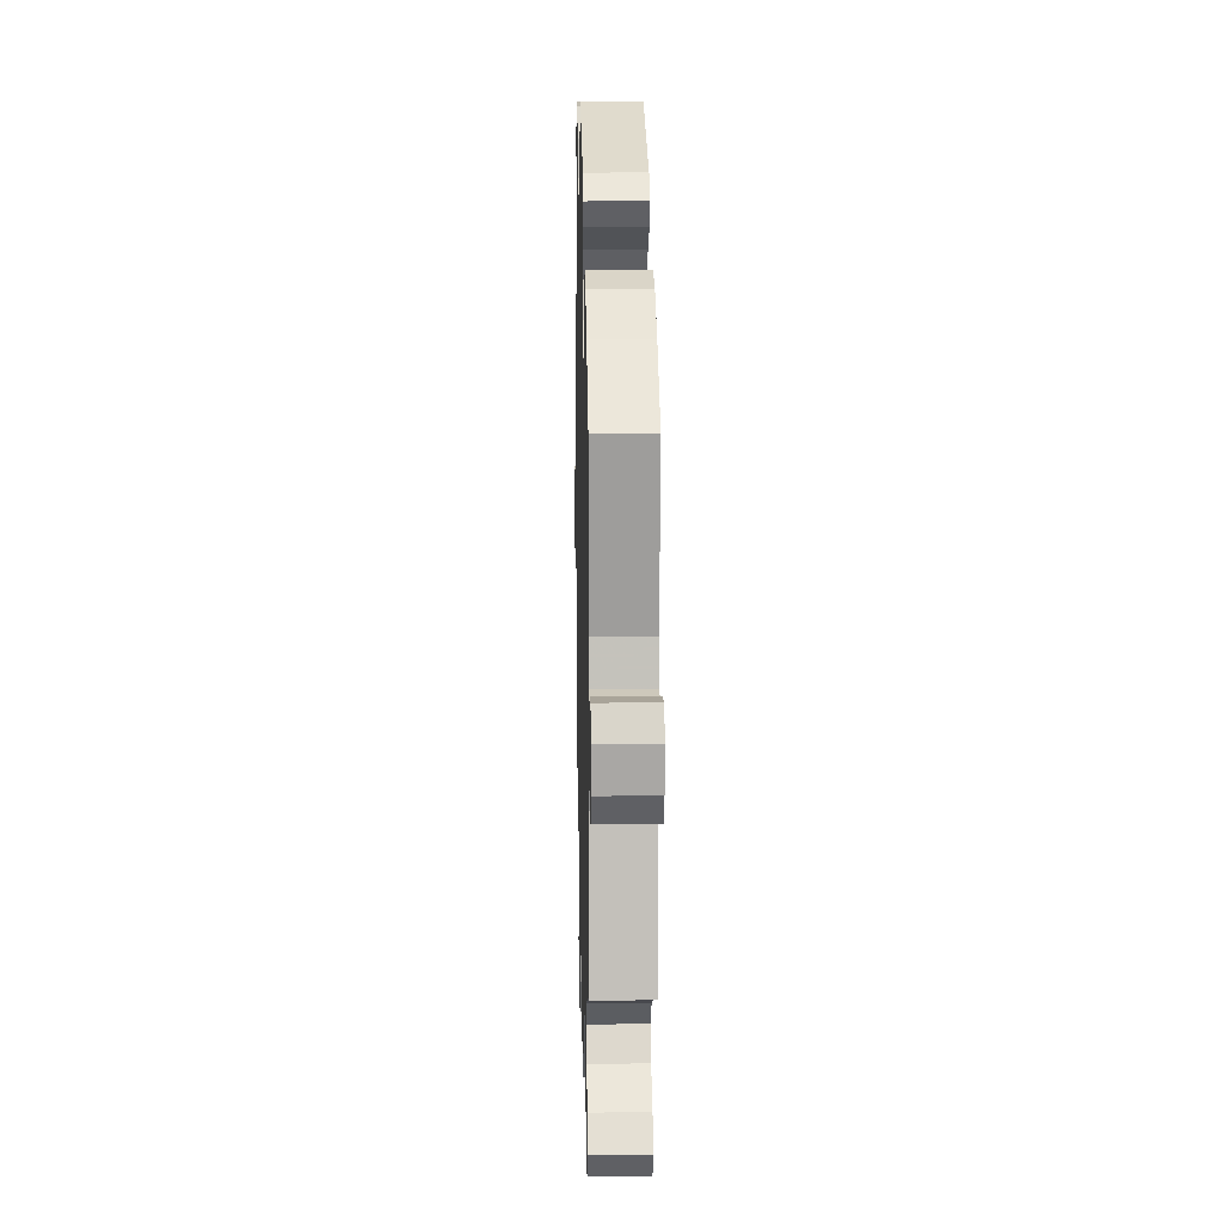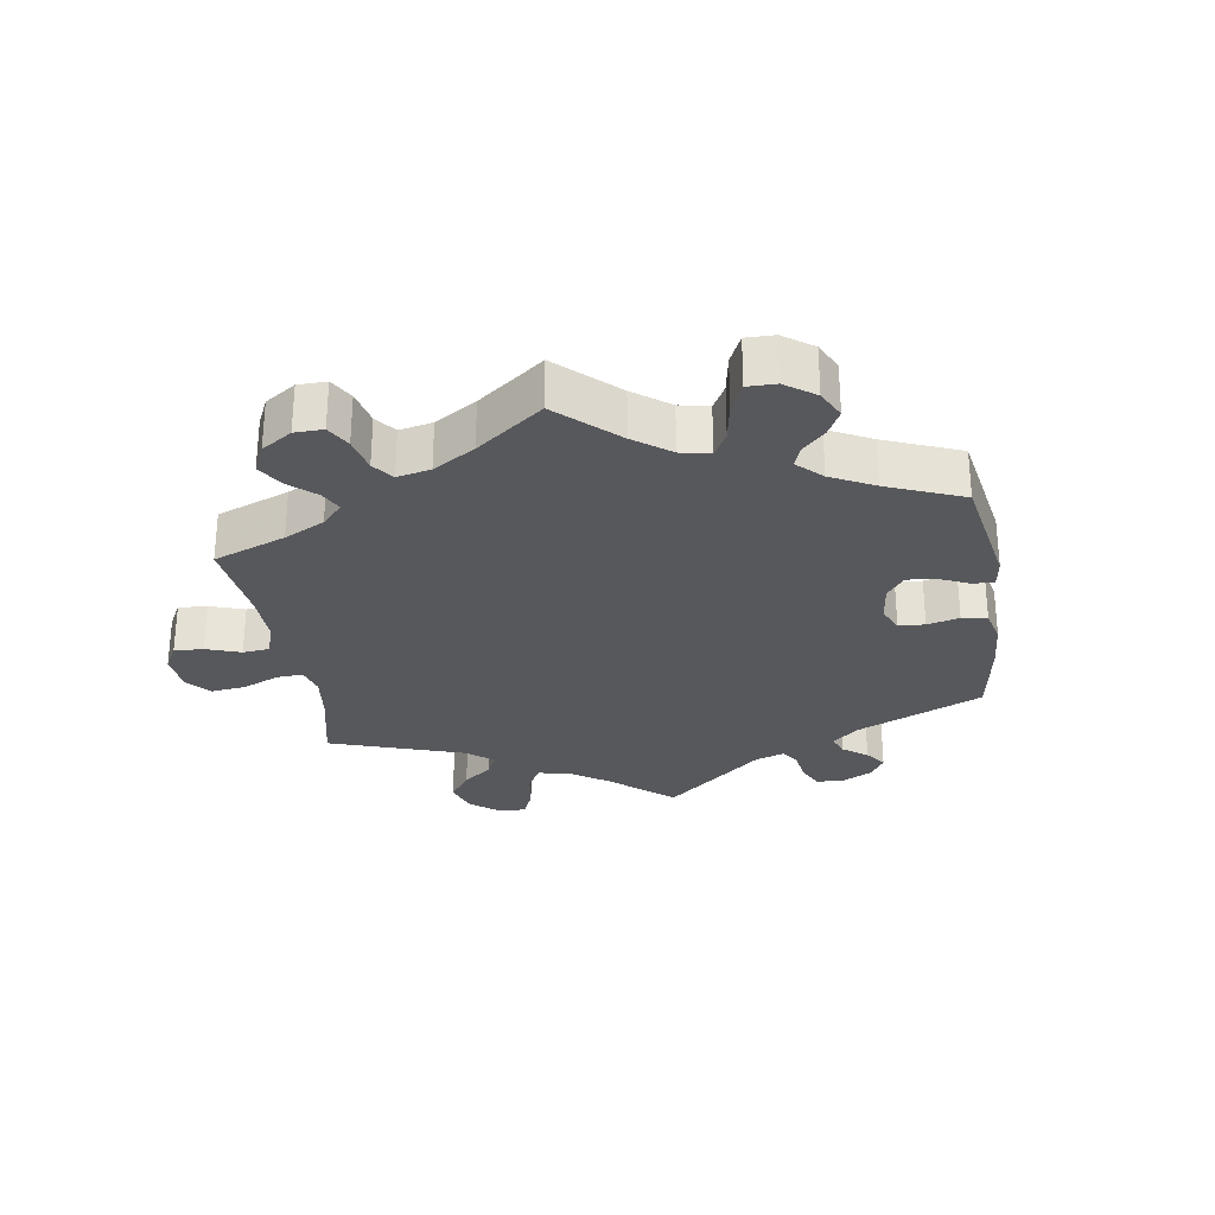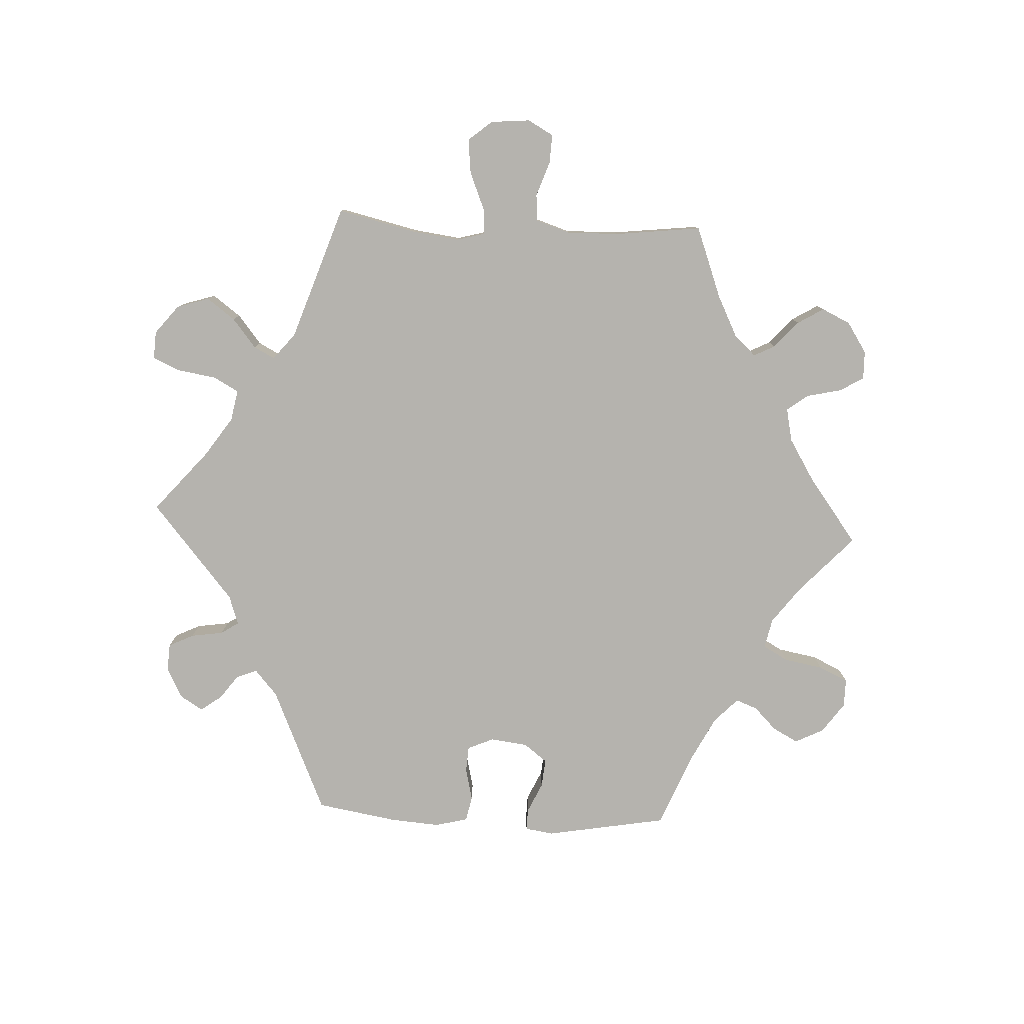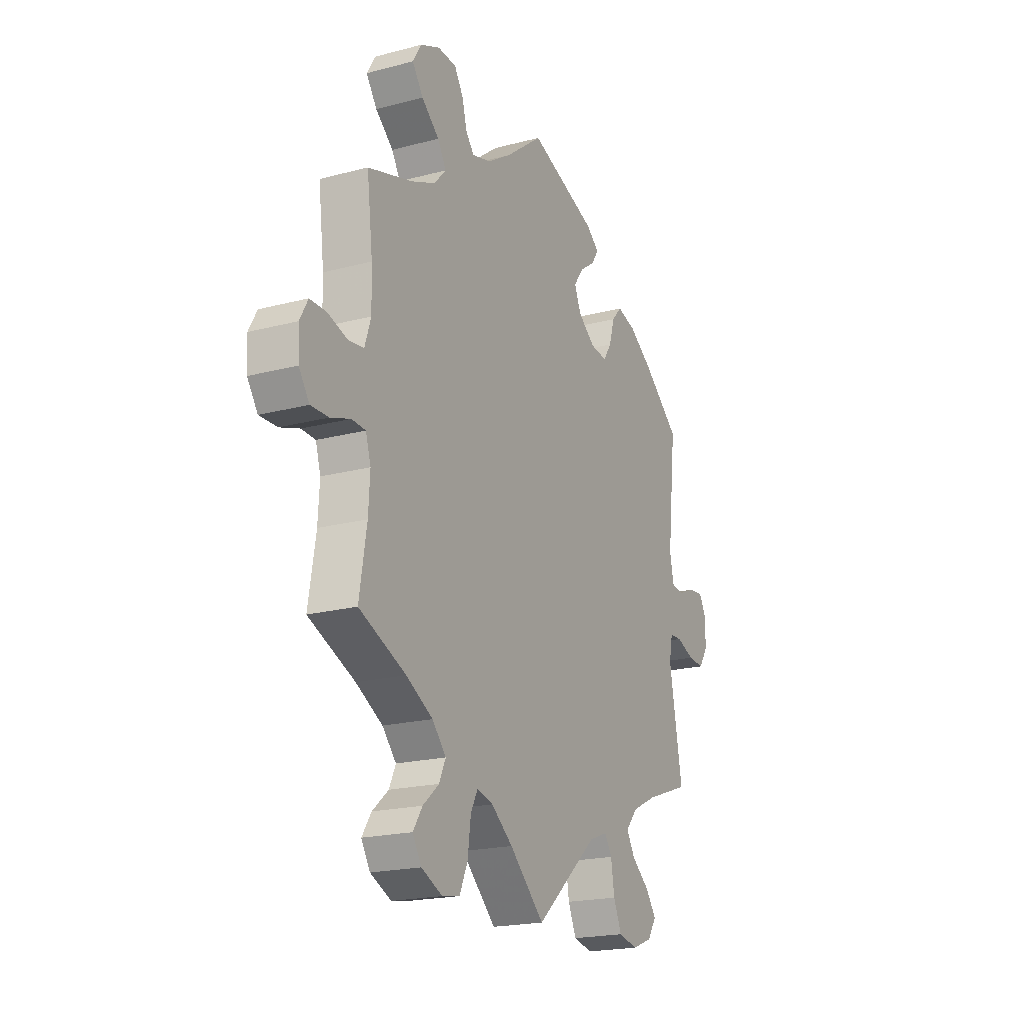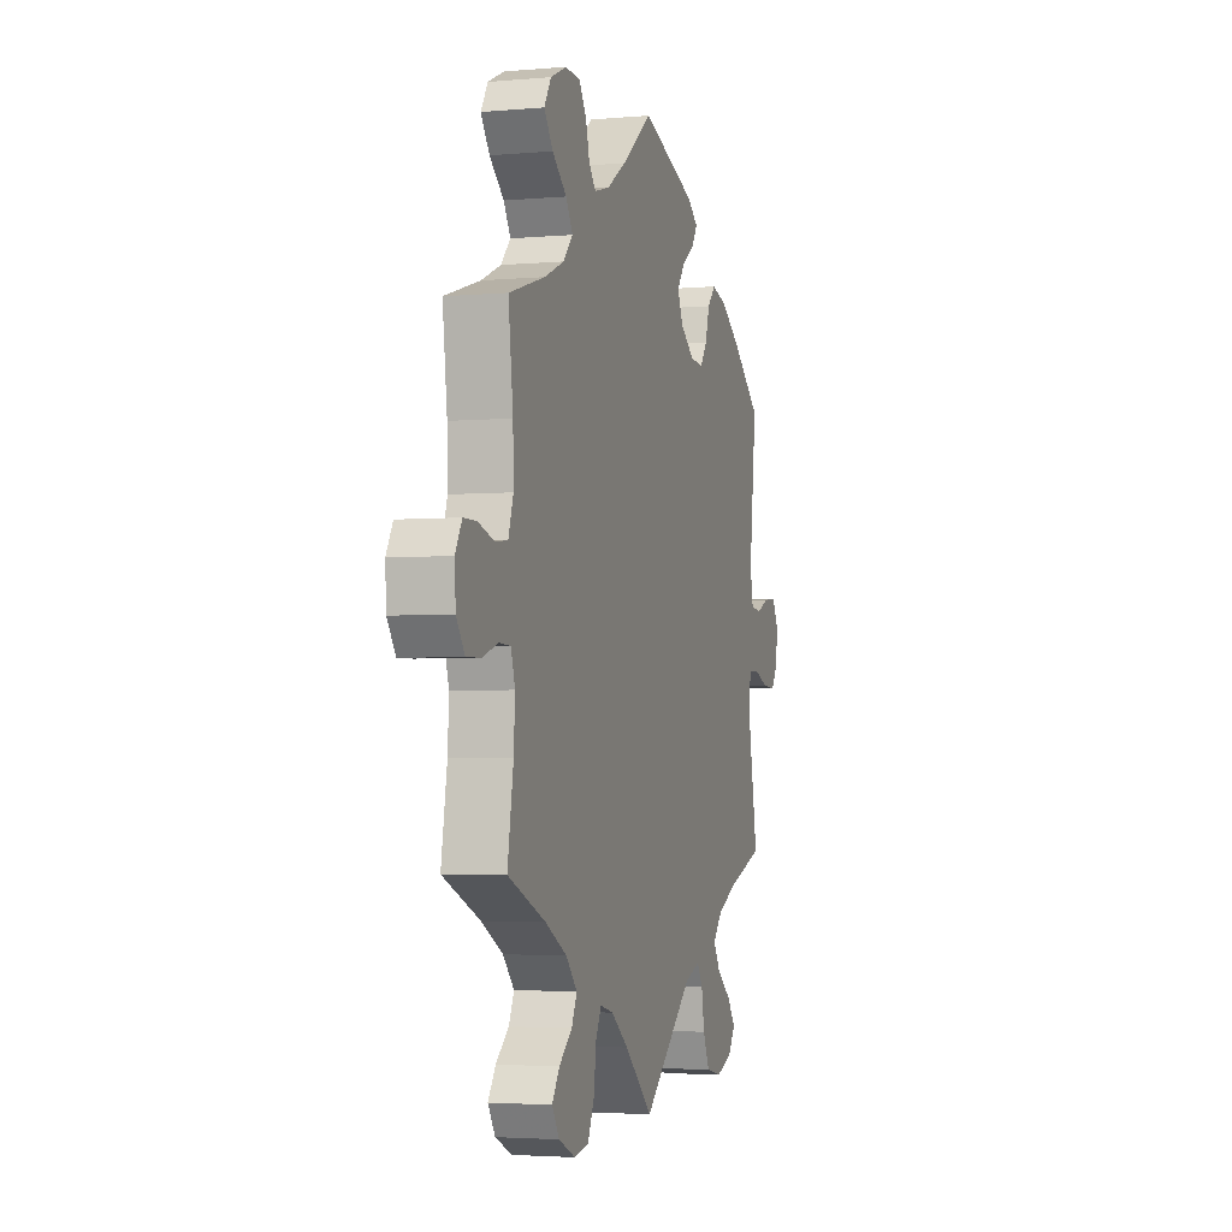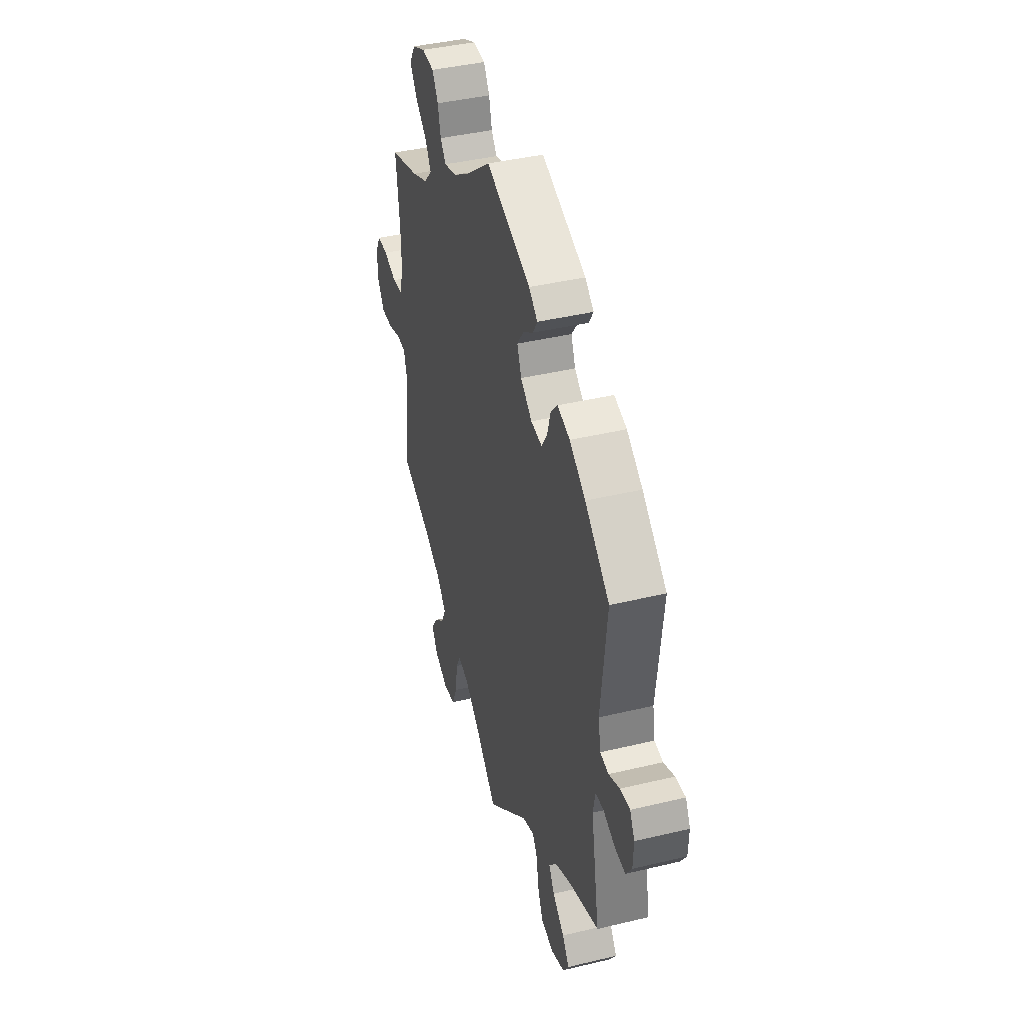
<metadata>
{"format":"obj","ext":"obj","renderer":"f3d","projection":"perspective","resolution":1024,"background":"white","views":[{"elev":13.2,"azim":88.6,"up":"+Z"},{"elev":-28.6,"azim":-50.9,"up":"+Y"},{"elev":-79.9,"azim":-152.8,"up":"+Y"},{"elev":-20.0,"azim":-64.0,"up":"+Z"},{"elev":-3.2,"azim":-73.1,"up":"+Z"},{"elev":40.9,"azim":73.7,"up":"+Z"}]}
</metadata>
<code>
v -0.385 0.07 0.324
v -0.322 0.07 0.351
v -0.291 0.07 0.385
v -0.313 0.07 0.422
v -0.359 0.07 0.461
v -0.387 0.07 0.501
v -0.365 0.07 0.538
v -0.314 0.07 0.561
v -0.266 0.07 0.558
v -0.243 0.07 0.521
v -0.231 0.07 0.475
v -0.209 0.07 0.448
v -0.16 0.07 0.462
v -0.098 0.07 0.502
v 0 0.07 0.578
v 0.176 0.07 0.514
v 0.21 0.07 0.487
v 0.193 0.07 0.459
v 0.152 0.07 0.43
v 0.127 0.07 0.395
v 0.144 0.07 0.354
v 0.189 0.07 0.32
v 0.232 0.07 0.315
v 0.254 0.07 0.348
v 0.268 0.07 0.396
v 0.294 0.07 0.425
v 0.343 0.07 0.411
v 0.405 0.07 0.369
v 0.501 0.07 0.29
v 0.478 0.07 0.083
v 0.488 0.07 0.032
v 0.521 0.07 0.027
v 0.563 0.07 0.045
v 0.602 0.07 0.049
v 0.621 0.07 0.014
v 0.619 0.07 -0.038
v 0.596 0.07 -0.073
v 0.554 0.07 -0.07
v 0.508 0.07 -0.052
v 0.476 0.07 -0.054
v 0.467 0.07 -0.1
v 0.501 0.07 -0.289
v 0.385 0.07 -0.33
v 0.321 0.07 -0.361
v 0.29 0.07 -0.397
v 0.312 0.07 -0.434
v 0.358 0.07 -0.471
v 0.385 0.07 -0.508
v 0.362 0.07 -0.543
v 0.31 0.07 -0.563
v 0.26 0.07 -0.552
v 0.239 0.07 -0.504
v 0.23 0.07 -0.448
v 0.211 0.07 -0.418
v 0.163 0.07 -0.436
v 0.001 0.07 -0.578
v -0.089 0.07 -0.494
v -0.145 0.07 -0.451
v -0.187 0.07 -0.44
v -0.205 0.07 -0.475
v -0.213 0.07 -0.536
v -0.234 0.07 -0.584
v -0.28 0.07 -0.592
v -0.334 0.07 -0.567
v -0.357 0.07 -0.529
v -0.333 0.07 -0.492
v -0.291 0.07 -0.456
v -0.274 0.07 -0.419
v -0.31 0.07 -0.379
v -0.379 0.07 -0.341
v -0.5 0.07 -0.289
v -0.481 0.07 -0.174
v -0.477 0.07 -0.106
v -0.49 0.07 -0.063
v -0.526 0.07 -0.061
v -0.577 0.07 -0.078
v -0.623 0.07 -0.079
v -0.65 0.07 -0.04
v -0.653 0.07 0.015
v -0.632 0.07 0.053
v -0.59 0.07 0.053
v -0.538 0.07 0.037
v -0.499 0.07 0.042
v -0.483 0.07 0.091
v -0.485 0.07 0.165
v -0.5 0.07 0.289
v -0.385 0 0.324
v -0.322 0 0.351
v -0.291 0 0.385
v -0.313 0 0.422
v -0.359 0 0.461
v -0.387 0 0.501
v -0.365 0 0.538
v -0.314 0 0.561
v -0.266 0 0.558
v -0.243 0 0.521
v -0.231 0 0.475
v -0.209 0 0.448
v -0.16 0 0.462
v -0.098 0 0.502
v 0 0 0.578
v 0.176 0 0.514
v 0.21 0 0.487
v 0.193 0 0.459
v 0.152 0 0.43
v 0.127 0 0.395
v 0.144 0 0.354
v 0.189 0 0.32
v 0.232 0 0.315
v 0.254 0 0.348
v 0.268 0 0.396
v 0.294 0 0.425
v 0.343 0 0.411
v 0.405 0 0.369
v 0.501 0 0.29
v 0.478 0 0.083
v 0.488 0 0.032
v 0.521 0 0.027
v 0.563 0 0.045
v 0.602 0 0.049
v 0.621 0 0.014
v 0.619 0 -0.038
v 0.596 0 -0.073
v 0.554 0 -0.07
v 0.508 0 -0.052
v 0.476 0 -0.054
v 0.467 0 -0.1
v 0.501 0 -0.289
v 0.385 0 -0.33
v 0.321 0 -0.361
v 0.29 0 -0.397
v 0.312 0 -0.434
v 0.358 0 -0.471
v 0.385 0 -0.508
v 0.362 0 -0.543
v 0.31 0 -0.563
v 0.26 0 -0.552
v 0.239 0 -0.504
v 0.23 0 -0.448
v 0.211 0 -0.418
v 0.163 0 -0.436
v 0.001 0 -0.578
v -0.089 0 -0.494
v -0.145 0 -0.451
v -0.187 0 -0.44
v -0.205 0 -0.475
v -0.213 0 -0.536
v -0.234 0 -0.584
v -0.28 0 -0.592
v -0.334 0 -0.567
v -0.357 0 -0.529
v -0.333 0 -0.492
v -0.291 0 -0.456
v -0.274 0 -0.419
v -0.31 0 -0.379
v -0.379 0 -0.341
v -0.5 0 -0.289
v -0.481 0 -0.174
v -0.477 0 -0.106
v -0.49 0 -0.063
v -0.526 0 -0.061
v -0.577 0 -0.078
v -0.623 0 -0.079
v -0.65 0 -0.04
v -0.653 0 0.015
v -0.632 0 0.053
v -0.59 0 0.053
v -0.538 0 0.037
v -0.499 0 0.042
v -0.483 0 0.091
v -0.485 0 0.165
v -0.5 0 0.289
f 85 86 1
f 84 85 1 2
f 83 84 2 3
f 79 80 81 82
f 79 82 83
f 78 79 83
f 75 76 77 78
f 74 75 78 83
f 73 74 83 3
f 70 71 72
f 69 70 72 73
f 68 69 73 3
f 64 65 66 67
f 64 67 68
f 63 64 68
f 60 61 62 63
f 59 60 63 68
f 55 56 57
f 54 55 57 58
f 50 51 52 53
f 50 53 54
f 49 50 54
f 46 47 48 49
f 45 46 49 54
f 44 45 54 58
f 41 42 43
f 40 41 43 44
f 36 37 38 39
f 36 39 40
f 35 36 40
f 32 33 34 35
f 32 35 40
f 31 32 40
f 30 31 40 44
f 24 25 26 27
f 23 24 27 28
f 16 17 18 19
f 14 15 16 19
f 13 14 19 20
f 12 13 20 21
f 8 9 10 11
f 8 11 12
f 7 8 12
f 4 5 6 7
f 3 4 7 12
f 59 68 3 12
f 23 28 29 30
f 22 23 30 44
f 22 44 58 59
f 12 21 22 59
f 87 172 171
f 88 87 171 170
f 89 88 170 169
f 168 167 166 165
f 169 168 165
f 169 165 164
f 164 163 162 161
f 169 164 161 160
f 89 169 160 159
f 158 157 156
f 159 158 156 155
f 89 159 155 154
f 153 152 151 150
f 154 153 150
f 154 150 149
f 149 148 147 146
f 154 149 146 145
f 143 142 141
f 144 143 141 140
f 139 138 137 136
f 140 139 136
f 140 136 135
f 135 134 133 132
f 140 135 132 131
f 144 140 131 130
f 129 128 127
f 130 129 127 126
f 125 124 123 122
f 126 125 122
f 126 122 121
f 121 120 119 118
f 126 121 118
f 126 118 117
f 130 126 117 116
f 113 112 111 110
f 114 113 110 109
f 105 104 103 102
f 105 102 101 100
f 106 105 100 99
f 107 106 99 98
f 97 96 95 94
f 98 97 94
f 98 94 93
f 93 92 91 90
f 98 93 90 89
f 98 89 154 145
f 116 115 114 109
f 130 116 109 108
f 145 144 130 108
f 145 108 107 98
f 1 87 88 2
f 2 88 89 3
f 3 89 90 4
f 4 90 91 5
f 5 91 92 6
f 6 92 93 7
f 7 93 94 8
f 8 94 95 9
f 9 95 96 10
f 10 96 97 11
f 11 97 98 12
f 12 98 99 13
f 13 99 100 14
f 14 100 101 15
f 15 101 102 16
f 16 102 103 17
f 17 103 104 18
f 18 104 105 19
f 19 105 106 20
f 20 106 107 21
f 21 107 108 22
f 22 108 109 23
f 23 109 110 24
f 24 110 111 25
f 25 111 112 26
f 26 112 113 27
f 27 113 114 28
f 28 114 115 29
f 29 115 116 30
f 30 116 117 31
f 31 117 118 32
f 32 118 119 33
f 33 119 120 34
f 34 120 121 35
f 35 121 122 36
f 36 122 123 37
f 37 123 124 38
f 38 124 125 39
f 39 125 126 40
f 40 126 127 41
f 41 127 128 42
f 42 128 129 43
f 43 129 130 44
f 44 130 131 45
f 45 131 132 46
f 46 132 133 47
f 47 133 134 48
f 48 134 135 49
f 49 135 136 50
f 50 136 137 51
f 51 137 138 52
f 52 138 139 53
f 53 139 140 54
f 54 140 141 55
f 55 141 142 56
f 56 142 143 57
f 57 143 144 58
f 58 144 145 59
f 59 145 146 60
f 60 146 147 61
f 61 147 148 62
f 62 148 149 63
f 63 149 150 64
f 64 150 151 65
f 65 151 152 66
f 66 152 153 67
f 67 153 154 68
f 68 154 155 69
f 69 155 156 70
f 70 156 157 71
f 71 157 158 72
f 72 158 159 73
f 73 159 160 74
f 74 160 161 75
f 75 161 162 76
f 76 162 163 77
f 77 163 164 78
f 78 164 165 79
f 79 165 166 80
f 80 166 167 81
f 81 167 168 82
f 82 168 169 83
f 83 169 170 84
f 84 170 171 85
f 85 171 172 86
f 86 172 87 1

</code>
